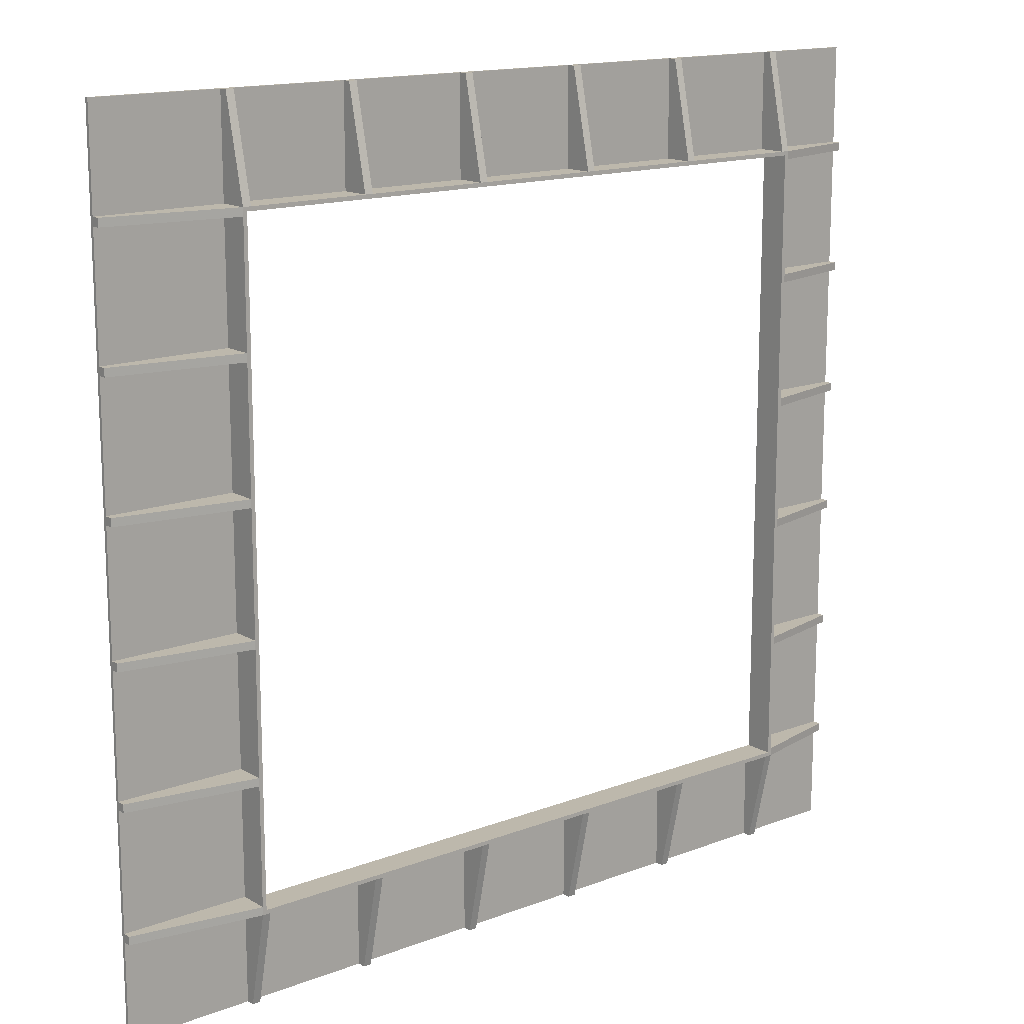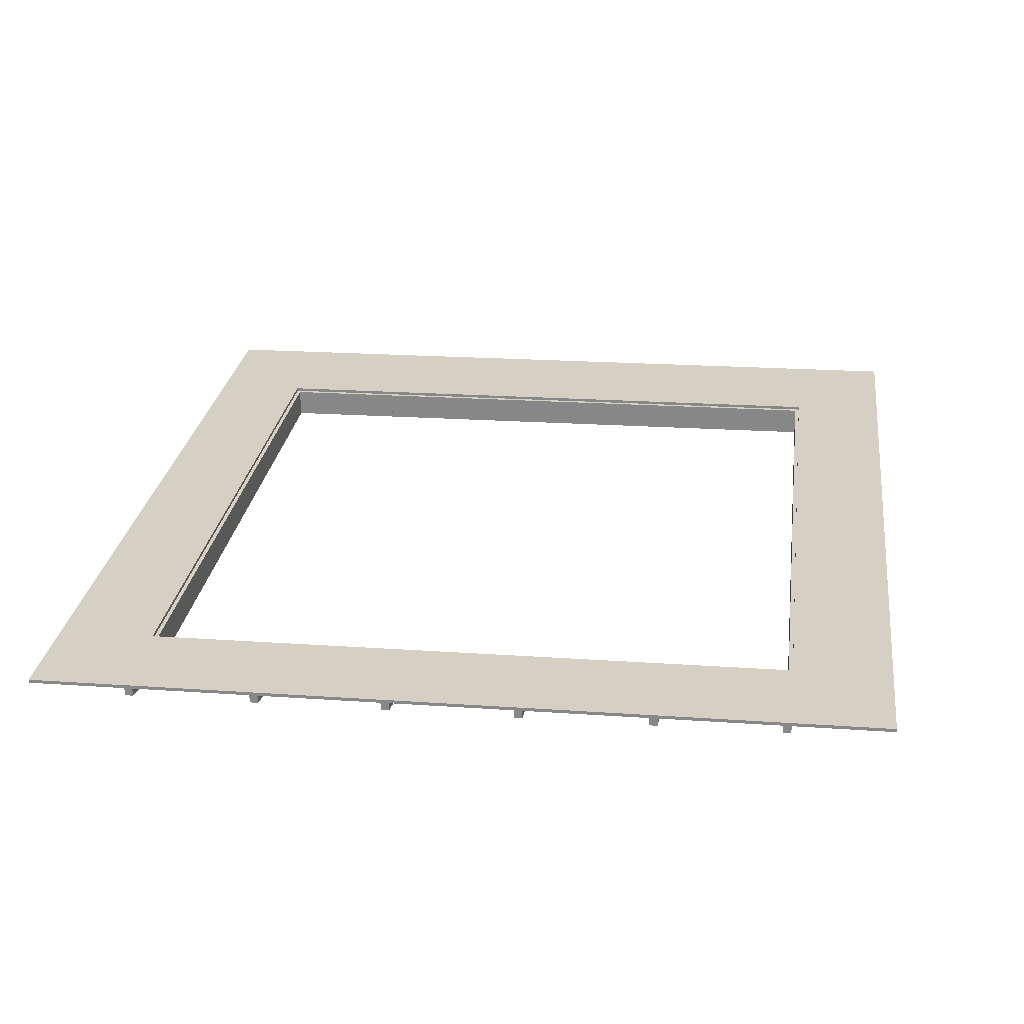
<metadata>
{"format":"obj","ext":"obj","renderer":"f3d","projection":"perspective","resolution":1024,"background":"white","views":[{"elev":14.9,"azim":-46.3,"up":"+Z"},{"elev":19.3,"azim":97.7,"up":"+Y"}]}
</metadata>
<code>
g Mesh1 Difference eave_rafter eaves Model
v 42.97 94.32 78
v 44.46 94.13 78
v 43.15 95.81 78
v 43.97 90.16 60
v 42.48 90.35 60
v 42.48 90.35 59.25
v 43.15 95.81 59.25
v 44.64 95.62 59.25
v 44.64 95.62 78
v 43.97 90.16 59.25
f 1 2 3
f 2 1 4
f 5 4 1
f 5 6 4
f 5 3 6
f 1 3 5
f 7 6 3
f 7 8 6
f 8 7 9
f 3 9 7
f 9 3 2
f 2 4 9
f 9 4 8
f 10 8 4
f 10 6 8
f 10 4 6
g Mesh2 Difference1 eave_rafter eaves Model
v -4.672 100.2 78
v -3.183 99.98 78
v -4.489 101.7 78
v -3.67 96.01 60
v -5.159 96.2 60
v -5.159 96.2 59.25
v -4.489 101.7 59.25
v -3.67 96.01 59.25
v -3 101.5 59.25
v -3 101.5 78
f 11 12 13
f 12 11 14
f 15 14 11
f 15 16 14
f 15 13 16
f 11 13 15
f 17 16 13
f 16 17 18
f 19 18 17
f 18 19 14
f 20 14 19
f 12 14 20
f 20 13 12
f 13 20 17
f 19 17 20
f 18 14 16
g Mesh3 Difference2 eave_rafter eaves Model
v 19.33 98.73 -78
v 20.64 97.06 -78
v 19.15 97.24 -78
v 20.82 98.55 -78
v 19.33 98.73 -59.25
v 20.82 98.55 -59.25
v 18.66 93.27 -59.25
v 20.15 93.09 -59.25
v 20.15 93.09 -60
v 18.66 93.27 -60
f 21 22 23
f 22 21 24
f 25 24 21
f 24 25 26
f 27 26 25
f 26 27 28
f 27 29 28
f 29 27 30
f 27 21 30
f 21 27 25
f 30 21 23
f 23 29 30
f 29 23 22
f 24 29 22
f 26 29 24
f 29 26 28
g Mesh4 Difference3 eave_rafter eaves Model
v -4.489 101.7 -78
v -3.183 99.98 -78
v -4.672 100.2 -78
v -3 101.5 -78
v -4.489 101.7 -59.25
v -3 101.5 -59.25
v -3.67 96.01 -59.25
v -5.159 96.2 -59.25
v -5.159 96.2 -60
v -3.67 96.01 -60
f 31 32 33
f 32 31 34
f 35 34 31
f 34 35 36
f 35 37 36
f 37 35 38
f 31 38 35
f 38 31 39
f 39 31 33
f 33 40 39
f 40 33 32
f 34 40 32
f 36 40 34
f 40 36 37
f 38 40 37
f 40 38 39
g Mesh5 Difference4 eave_rafter eaves Model
v -28.49 103.1 78
v -27 102.9 78
v -28.31 104.6 78
v -27.49 98.94 60
v -28.98 99.12 60
v -28.98 99.12 59.25
v -28.31 104.6 59.25
v -27.49 98.94 59.25
v -26.82 104.4 59.25
v -26.82 104.4 78
f 41 42 43
f 42 41 44
f 45 44 41
f 45 46 44
f 45 43 46
f 41 43 45
f 47 46 43
f 46 47 48
f 49 48 47
f 48 49 44
f 50 44 49
f 42 44 50
f 50 43 42
f 43 50 47
f 49 47 50
f 48 44 46
g Mesh6 Difference5 eave_rafter eaves Model
v 43.15 95.81 -78
v 44.46 94.13 -78
v 42.97 94.32 -78
v 44.64 95.62 -78
v 43.15 95.81 -59.25
v 44.64 95.62 -59.25
v 42.48 90.35 -59.25
v 43.97 90.16 -59.25
v 43.97 90.16 -60
v 42.48 90.35 -60
f 51 52 53
f 52 51 54
f 55 54 51
f 54 55 56
f 57 56 55
f 56 57 58
f 57 59 58
f 59 57 60
f 57 51 60
f 51 57 55
f 60 51 53
f 53 59 60
f 59 53 52
f 54 59 52
f 56 59 54
f 59 56 58
g Mesh7 Difference6 eave_rafter eaves Model
v -28.31 104.6 -78
v -27 102.9 -78
v -28.49 103.1 -78
v -26.82 104.4 -78
v -28.31 104.6 -59.25
v -26.82 104.4 -59.25
v -28.98 99.12 -59.25
v -27.49 98.94 -59.25
v -27.49 98.94 -60
v -28.98 99.12 -60
f 61 62 63
f 62 61 64
f 65 64 61
f 64 65 66
f 67 66 65
f 66 67 68
f 67 69 68
f 69 67 70
f 67 61 70
f 61 67 65
f 70 61 63
f 63 69 70
f 69 63 62
f 64 69 62
f 66 69 64
f 69 66 68
g Mesh8 Difference7 eave_rafter eaves Model
v 19.15 97.24 78
v 20.64 97.06 78
v 19.33 98.73 78
v 20.15 93.09 60
v 18.66 93.27 60
v 18.66 93.27 59.25
v 19.33 98.73 59.25
v 20.82 98.55 59.25
v 20.82 98.55 78
v 20.15 93.09 59.25
f 71 72 73
f 72 71 74
f 75 74 71
f 75 76 74
f 75 73 76
f 71 73 75
f 77 76 73
f 77 78 76
f 78 77 79
f 73 79 77
f 79 73 72
f 72 74 79
f 79 74 78
f 80 78 74
f 80 76 78
f 80 74 76
g Mesh9 C1 eave_rafter eaves Model
v -26.82 104.4 -59.25
v -27.49 98.94 -60
v -27.49 98.94 -59.25
v -26.82 104.4 -60
v -4.489 101.7 -60
v -4.489 101.7 -59.25
v -5.159 96.2 -59.25
v -5.159 96.2 -60
f 81 82 83
f 82 81 84
f 81 85 84
f 85 81 86
f 81 87 86
f 87 81 83
f 82 87 83
f 87 82 88
f 84 88 82
f 88 84 85
f 86 88 85
f 88 86 87
g Mesh10 C2 eave_rafter eaves Model
v -26.82 104.4 60
v -27.49 98.94 59.25
v -27.49 98.94 60
v -26.82 104.4 59.25
v -4.489 101.7 59.25
v -4.489 101.7 60
v -5.159 96.2 60
v -5.159 96.2 59.25
f 89 90 91
f 90 89 92
f 89 93 92
f 93 89 94
f 89 95 94
f 95 89 91
f 90 95 91
f 95 90 96
f 92 96 90
f 96 92 93
f 94 96 93
f 96 94 95
g Mesh11 C3 eave_rafter eaves Model
v 68.46 92.7 -12.75
v 67.05 87.33 -12.75
v 67.79 87.24 -12.75
v 67.72 92.79 -12.75
v 67.72 92.79 -35.25
v 68.46 92.7 -35.25
v 67.79 87.24 -35.25
v 67.05 87.33 -35.25
f 97 98 99
f 98 97 100
f 97 101 100
f 101 97 102
f 97 103 102
f 103 97 99
f 98 103 99
f 103 98 104
f 100 104 98
f 104 100 101
f 102 104 101
f 104 102 103
g Mesh12 C4 eave_rafter eaves Model
v 68.46 92.7 11.25
v 67.05 87.33 11.25
v 67.79 87.24 11.25
v 67.72 92.79 11.25
v 67.72 92.79 -11.25
v 68.46 92.7 -11.25
v 67.79 87.24 -11.25
v 67.05 87.33 -11.25
f 105 106 107
f 106 105 108
f 105 109 108
f 109 105 110
f 105 111 110
f 111 105 107
f 106 111 107
f 111 106 112
f 108 112 106
f 112 108 109
f 110 112 109
f 112 110 111
g Mesh13 C5 eave_rafter eaves Model
v 44.64 95.62 60
v 43.97 90.16 59.25
v 43.97 90.16 60
v 44.64 95.62 59.25
v 66.97 92.88 59.25
v 66.97 92.88 60
v 66.3 87.42 60
v 66.3 87.42 59.25
f 113 114 115
f 114 113 116
f 113 117 116
f 117 113 118
f 113 119 118
f 119 113 115
f 114 119 115
f 119 114 120
f 116 120 114
f 120 116 117
f 118 120 117
f 120 118 119
g Mesh14 C6 eave_rafter eaves Model
v -51.01 107.4 -12.75
v -52.43 102 -12.75
v -51.68 101.9 -12.75
v -51.76 107.5 -12.75
v -51.76 107.5 -35.25
v -51.01 107.4 -35.25
v -51.68 101.9 -35.25
v -52.43 102 -35.25
f 121 122 123
f 122 121 124
f 121 125 124
f 125 121 126
f 121 127 126
f 127 121 123
f 122 127 123
f 127 122 128
f 124 128 122
f 128 124 125
f 126 128 125
f 128 126 127
g Mesh15 C7 eave_rafter eaves Model
v -51.01 107.4 11.25
v -52.43 102 11.25
v -51.68 101.9 11.25
v -51.76 107.5 11.25
v -51.76 107.5 -11.25
v -51.01 107.4 -11.25
v -51.68 101.9 -11.25
v -52.43 102 -11.25
f 129 130 131
f 130 129 132
f 129 133 132
f 133 129 134
f 129 135 134
f 135 129 131
f 130 135 131
f 135 130 136
f 132 136 130
f 136 132 133
f 134 136 133
f 136 134 135
g Mesh16 F1 eave_rafter eaves Model
v 86.33 90.5 60
v 68.46 92.7 58.5
v 68.46 92.7 60
v 86.33 90.5 58.5
v 86.15 89.02 58.5
v 86.15 89.02 60
v 67.79 87.24 60
v 67.79 87.24 58.5
f 137 138 139
f 138 137 140
f 137 141 140
f 141 137 142
f 139 142 137
f 142 139 143
f 138 143 139
f 143 138 144
f 138 141 144
f 141 138 140
f 141 143 144
f 143 141 142
g Mesh17 B1 eave_rafter eaves Model
v -51.76 107.5 -78
v -50.45 105.8 -78
v -51.94 106 -78
v -50.27 107.3 -78
v -51.01 107.4 -59.25
v -51.01 107.4 -36.75
v -51.76 107.5 -36.75
v -52.43 102 -36.75
v -52.43 102 -60
v -50.94 101.8 -60
v -50.27 107.3 -59.25
v -50.94 101.8 -59.25
v -51.68 101.9 -59.25
v -51.68 101.9 -36.75
f 145 146 147
f 146 145 148
f 145 149 148
f 145 150 149
f 150 145 151
f 145 152 151
f 152 145 153
f 153 145 147
f 147 154 153
f 154 147 146
f 148 154 146
f 155 154 148
f 154 155 156
f 155 157 156
f 157 155 149
f 148 149 155
f 150 157 149
f 157 150 158
f 150 152 158
f 152 150 151
f 152 157 158
f 153 157 152
f 157 153 154
f 157 154 156
g Mesh18 B2 eave_rafter eaves Model
v -51.94 106 78
v -50.45 105.8 78
v -51.76 107.5 78
v -50.94 101.8 60
v -52.43 102 60
v -51.68 101.9 59.25
v -52.43 102 36.75
v -51.68 101.9 36.75
v -51.01 107.4 36.75
v -51.76 107.5 36.75
v -51.01 107.4 59.25
v -50.27 107.3 59.25
v -50.27 107.3 78
v -50.94 101.8 59.25
f 159 160 161
f 160 159 162
f 163 162 159
f 162 163 164
f 165 164 163
f 166 164 165
f 166 167 164
f 166 165 167
f 168 167 165
f 168 161 167
f 168 165 161
f 163 161 165
f 159 161 163
f 169 167 161
f 169 164 167
f 169 170 164
f 170 169 171
f 171 169 161
f 171 161 160
f 160 162 171
f 171 162 170
f 172 170 162
f 172 164 170
f 172 162 164
g Mesh19 B3 eave_rafter eaves Model
v 68.46 92.7 78
v 66.79 91.39 78
v 68.28 91.21 78
v 66.97 92.88 78
v 67.72 92.79 59.25
v 67.72 92.79 36.75
v 68.46 92.7 36.75
v 67.79 87.24 36.75
v 67.79 87.24 60
v 66.3 87.42 60
v 66.97 92.88 59.25
v 66.3 87.42 59.25
v 67.05 87.33 59.25
v 67.05 87.33 36.75
f 173 174 175
f 174 173 176
f 173 177 176
f 173 178 177
f 178 173 179
f 173 180 179
f 180 173 181
f 181 173 175
f 175 182 181
f 182 175 174
f 176 182 174
f 183 182 176
f 182 183 184
f 183 185 184
f 185 183 177
f 176 177 183
f 178 185 177
f 185 178 186
f 178 180 186
f 180 178 179
f 180 185 186
f 181 185 180
f 185 181 182
f 185 182 184
g Mesh20 C8 eave_rafter eaves Model
v 68.46 92.7 35.25
v 67.05 87.33 35.25
v 67.79 87.24 35.25
v 67.72 92.79 35.25
v 67.72 92.79 12.75
v 68.46 92.7 12.75
v 67.79 87.24 12.75
v 67.05 87.33 12.75
f 187 188 189
f 188 187 190
f 187 191 190
f 191 187 192
f 187 193 192
f 193 187 189
f 188 193 189
f 193 188 194
f 190 194 188
f 194 190 191
f 192 194 191
f 194 192 193
g Mesh21 C9 eave_rafter eaves Model
v -51.01 107.4 35.25
v -52.43 102 35.25
v -51.68 101.9 35.25
v -51.76 107.5 35.25
v -51.76 107.5 12.75
v -51.01 107.4 12.75
v -51.68 101.9 12.75
v -52.43 102 12.75
f 195 196 197
f 196 195 198
f 195 199 198
f 199 195 200
f 195 201 200
f 201 195 197
f 196 201 197
f 201 196 202
f 198 202 196
f 202 198 199
f 200 202 199
f 202 200 201
g Mesh22 D1 eave_rafter eaves Model
v -28.98 99.12 -60
v -50.94 101.8 -59.25
v -50.94 101.8 -60
v -28.98 99.12 -59.25
v -28.31 104.6 -59.25
v -28.31 104.6 -60
v -50.27 107.3 -60
v -50.27 107.3 -59.25
f 203 204 205
f 204 203 206
f 203 207 206
f 207 203 208
f 203 209 208
f 209 203 205
f 205 210 209
f 210 205 204
f 204 207 210
f 207 204 206
f 207 209 210
f 209 207 208
g Mesh23 C10 eave_rafter eaves Model
v -3 101.5 60
v -3.67 96.01 59.25
v -3.67 96.01 60
v -3 101.5 59.25
v 19.33 98.73 59.25
v 19.33 98.73 60
v 18.66 93.27 60
v 18.66 93.27 59.25
f 211 212 213
f 212 211 214
f 211 215 214
f 215 211 216
f 211 217 216
f 217 211 213
f 212 217 213
f 217 212 218
f 214 218 212
f 218 214 215
f 216 218 215
f 218 216 217
g Mesh24 F2 eave_rafter eaves Model
v 86.33 90.5 -58.5
v 68.46 92.7 -60
v 68.46 92.7 -58.5
v 86.33 90.5 -60
v 86.15 89.02 -60
v 86.15 89.02 -58.5
v 67.79 87.24 -58.5
v 67.79 87.24 -60
f 219 220 221
f 220 219 222
f 219 223 222
f 223 219 224
f 221 224 219
f 224 221 225
f 220 225 221
f 225 220 226
f 220 223 226
f 223 220 222
f 223 225 226
f 225 223 224
g Mesh25 E1 eave_rafter eaves Model
v -52.43 102 58.5
v -51.76 107.5 60
v -52.43 102 60
v -51.76 107.5 58.5
v -75.39 108.8 58.5
v -75.21 110.3 58.5
v -75.39 108.8 60
v -75.21 110.3 60
f 227 228 229
f 228 227 230
f 231 230 227
f 230 231 232
f 233 232 231
f 232 233 234
f 233 228 234
f 228 233 229
f 233 227 229
f 227 233 231
f 228 232 234
f 232 228 230
g Mesh26 C11 eave_rafter eaves Model
v 44.64 95.62 -59.25
v 43.97 90.16 -60
v 43.97 90.16 -59.25
v 44.64 95.62 -60
v 66.97 92.88 -60
v 66.97 92.88 -59.25
v 66.3 87.42 -59.25
v 66.3 87.42 -60
f 235 236 237
f 236 235 238
f 235 239 238
f 239 235 240
f 235 241 240
f 241 235 237
f 236 241 237
f 241 236 242
f 238 242 236
f 242 238 239
f 240 242 239
f 242 240 241
g Mesh27 C12 eave_rafter eaves Model
v -3 101.5 -59.25
v -3.67 96.01 -60
v -3.67 96.01 -59.25
v -3 101.5 -60
v 19.33 98.73 -60
v 19.33 98.73 -59.25
v 18.66 93.27 -59.25
v 18.66 93.27 -60
f 243 244 245
f 244 243 246
f 243 247 246
f 247 243 248
f 243 249 248
f 249 243 245
f 244 249 245
f 249 244 250
f 246 250 244
f 250 246 247
f 248 250 247
f 250 248 249
g Mesh28 C13 eave_rafter eaves Model
v 20.82 98.55 -59.25
v 20.15 93.09 -60
v 20.15 93.09 -59.25
v 20.82 98.55 -60
v 43.15 95.81 -60
v 43.15 95.81 -59.25
v 42.48 90.35 -59.25
v 42.48 90.35 -60
f 251 252 253
f 252 251 254
f 251 255 254
f 255 251 256
f 251 257 256
f 257 251 253
f 252 257 253
f 257 252 258
f 254 258 252
f 258 254 255
f 256 258 255
f 258 256 257
g Mesh29 C14 eave_rafter eaves Model
v 20.82 98.55 60
v 20.15 93.09 59.25
v 20.15 93.09 60
v 20.82 98.55 59.25
v 43.15 95.81 59.25
v 43.15 95.81 60
v 42.48 90.35 60
v 42.48 90.35 59.25
f 259 260 261
f 260 259 262
f 259 263 262
f 263 259 264
f 259 265 264
f 265 259 261
f 260 265 261
f 265 260 266
f 262 266 260
f 266 262 263
f 264 266 263
f 266 264 265
g Mesh30 E2 eave_rafter eaves Model
v -52.43 102 -60
v -51.76 107.5 -58.5
v -52.43 102 -58.5
v -51.76 107.5 -60
v -75.39 108.8 -60
v -75.21 110.3 -60
v -75.39 108.8 -58.5
v -75.21 110.3 -58.5
f 267 268 269
f 268 267 270
f 271 270 267
f 270 271 272
f 273 272 271
f 272 273 274
f 273 268 274
f 268 273 269
f 273 267 269
f 267 273 271
f 268 272 274
f 272 268 270
g Mesh31 D2 eave_rafter eaves Model
v -28.98 99.12 59.25
v -50.94 101.8 60
v -50.94 101.8 59.25
v -28.98 99.12 60
v -28.31 104.6 60
v -28.31 104.6 59.25
v -50.27 107.3 59.25
v -50.27 107.3 60
f 275 276 277
f 276 275 278
f 275 279 278
f 279 275 280
f 275 281 280
f 281 275 277
f 277 282 281
f 282 277 276
f 276 279 282
f 279 276 278
f 279 281 282
f 281 279 280
g Mesh32 B4 eave_rafter eaves Model
v 68.28 91.21 -78
v 66.79 91.39 -78
v 68.46 92.7 -78
v 66.3 87.42 -60
v 67.79 87.24 -60
v 67.05 87.33 -59.25
v 67.79 87.24 -36.75
v 67.05 87.33 -36.75
v 67.72 92.79 -36.75
v 68.46 92.7 -36.75
v 67.72 92.79 -59.25
v 66.97 92.88 -59.25
v 66.97 92.88 -78
v 66.3 87.42 -59.25
f 283 284 285
f 284 283 286
f 287 286 283
f 286 287 288
f 289 288 287
f 290 288 289
f 290 291 288
f 290 289 291
f 292 291 289
f 292 285 291
f 292 289 285
f 287 285 289
f 283 285 287
f 293 291 285
f 293 288 291
f 293 294 288
f 294 293 295
f 295 293 285
f 295 285 284
f 284 286 295
f 295 286 294
f 296 294 286
f 296 288 294
f 296 286 288
g Mesh33 eave_rafter eaves Model
v 86.33 90.5 36.75
v 67.72 92.79 35.25
v 67.72 92.79 36.75
v 86.33 90.5 35.25
v 86.15 89.02 35.25
v 86.15 89.02 36.75
v 67.79 87.24 36.75
v 67.05 87.33 36.75
v 67.05 87.33 35.25
v 67.79 87.24 35.25
f 297 298 299
f 298 297 300
f 297 301 300
f 301 297 302
f 299 302 297
f 299 303 302
f 303 299 304
f 298 304 299
f 304 298 305
f 298 306 305
f 306 298 301
f 301 298 300
f 301 303 306
f 303 301 302
f 304 306 303
f 306 304 305
g Mesh34 eave_rafter eaves Model
v -52.43 102 35.25
v -75.39 108.8 36.75
v -75.39 108.8 35.25
v -52.43 102 36.75
v -51.68 101.9 35.25
v -51.68 101.9 36.75
v -51.01 107.4 36.75
v -51.01 107.4 35.25
v -75.21 110.3 35.25
v -75.21 110.3 36.75
f 307 308 309
f 308 307 310
f 311 310 307
f 310 311 312
f 311 313 312
f 313 311 314
f 307 314 311
f 314 307 309
f 314 309 315
f 308 315 309
f 315 308 316
f 308 313 316
f 310 313 308
f 313 310 312
f 313 315 316
f 315 313 314
g Mesh35 eave_rafter eaves Model
v 86.15 89.02 -36.75
v 86.33 90.5 -35.25
v 86.15 89.02 -35.25
v 86.33 90.5 -36.75
v 67.72 92.79 -36.75
v 67.05 87.33 -36.75
v 67.79 87.24 -36.75
v 67.79 87.24 -35.25
v 67.05 87.33 -35.25
v 67.72 92.79 -35.25
f 317 318 319
f 318 317 320
f 317 321 320
f 317 322 321
f 322 317 323
f 317 324 323
f 324 317 319
f 319 325 324
f 325 319 326
f 326 319 318
f 318 321 326
f 321 318 320
f 321 325 326
f 325 321 322
f 323 325 322
f 325 323 324
g Mesh36 eave_rafter eaves Model
v -52.43 102 -36.75
v -75.39 108.8 -35.25
v -75.39 108.8 -36.75
v -52.43 102 -35.25
v -51.68 101.9 -36.75
v -51.68 101.9 -35.25
v -51.01 107.4 -35.25
v -51.01 107.4 -36.75
v -75.21 110.3 -36.75
v -75.21 110.3 -35.25
f 327 328 329
f 328 327 330
f 331 330 327
f 330 331 332
f 331 333 332
f 333 331 334
f 327 334 331
f 334 327 329
f 334 329 335
f 328 335 329
f 335 328 336
f 328 333 336
f 330 333 328
f 333 330 332
f 333 335 336
f 335 333 334
g Mesh37 eave_rafter eaves Model
v 86.15 89.02 -11.25
v 67.05 87.33 -11.25
v 67.79 87.24 -11.25
v 67.72 92.79 -11.25
v 86.33 90.5 -11.25
v 86.15 89.02 -12.75
v 86.33 90.5 -12.75
v 67.72 92.79 -12.75
v 67.79 87.24 -12.75
v 67.05 87.33 -12.75
f 337 338 339
f 338 337 340
f 340 337 341
f 342 341 337
f 341 342 343
f 342 344 343
f 345 344 342
f 344 345 346
f 345 338 346
f 338 345 339
f 342 339 345
f 339 342 337
f 338 344 346
f 344 338 340
f 341 344 340
f 344 341 343
g Mesh38 eave_rafter eaves Model
v -51.01 107.4 -11.25
v -52.43 102 -11.25
v -51.68 101.9 -11.25
v -75.39 108.8 -11.25
v -75.21 110.3 -11.25
v -75.21 110.3 -12.75
v -51.01 107.4 -12.75
v -51.68 101.9 -12.75
v -52.43 102 -12.75
v -75.39 108.8 -12.75
f 347 348 349
f 348 347 350
f 350 347 351
f 347 352 351
f 352 347 353
f 347 354 353
f 354 347 349
f 348 354 349
f 354 348 355
f 350 355 348
f 355 350 356
f 350 352 356
f 352 350 351
f 353 356 352
f 353 355 356
f 355 353 354
g Mesh39 eave_rafter eaves Model
v 86.15 89.02 11.25
v 67.79 87.24 12.75
v 67.79 87.24 11.25
v 86.15 89.02 12.75
v 86.33 90.5 12.75
v 86.33 90.5 11.25
v 67.72 92.79 11.25
v 67.05 87.33 11.25
v 67.05 87.33 12.75
v 67.72 92.79 12.75
f 357 358 359
f 358 357 360
f 357 361 360
f 361 357 362
f 357 363 362
f 359 363 357
f 363 359 364
f 359 365 364
f 365 359 358
f 360 365 358
f 365 360 366
f 366 360 361
f 361 363 366
f 363 361 362
f 363 365 366
f 365 363 364
g Mesh40 eave_rafter eaves Model
v -52.43 102 11.25
v -75.39 108.8 12.75
v -75.39 108.8 11.25
v -52.43 102 12.75
v -51.68 101.9 11.25
v -51.68 101.9 12.75
v -51.01 107.4 12.75
v -51.01 107.4 11.25
v -75.21 110.3 11.25
v -75.21 110.3 12.75
f 367 368 369
f 368 367 370
f 371 370 367
f 370 371 372
f 371 373 372
f 373 371 374
f 371 369 374
f 369 371 367
f 374 369 375
f 368 375 369
f 375 368 376
f 368 373 376
f 370 373 368
f 373 370 372
f 373 375 376
f 375 373 374
g Mesh41 eave_plywood eaves Model
v -75.21 110.3 -78
v -51.76 107.5 -60
v -75.21 110.3 78
v 86.33 90.5 -78
v -75.13 111 -78
v 86.41 91.12 -78
v -51.68 108.1 -60
v -51.68 108.1 60
v -75.13 111 78
v 86.41 91.12 78
v 86.33 90.5 78
v -51.76 107.5 60
v 68.46 92.7 -60
v 68.54 93.32 -60
v 68.46 92.7 60
v 68.54 93.32 60
f 377 378 379
f 378 377 380
f 381 380 377
f 380 381 382
f 381 383 382
f 383 381 384
f 385 384 381
f 384 385 386
f 379 386 385
f 386 379 387
f 379 388 387
f 388 379 378
f 378 384 388
f 384 378 383
f 389 383 378
f 383 389 390
f 391 390 389
f 390 391 392
f 391 384 392
f 384 391 388
f 387 388 391
f 387 391 380
f 389 380 391
f 378 380 389
f 380 386 387
f 386 380 382
f 382 390 386
f 382 383 390
f 392 386 390
f 384 386 392
f 381 379 385
f 379 381 377

</code>
